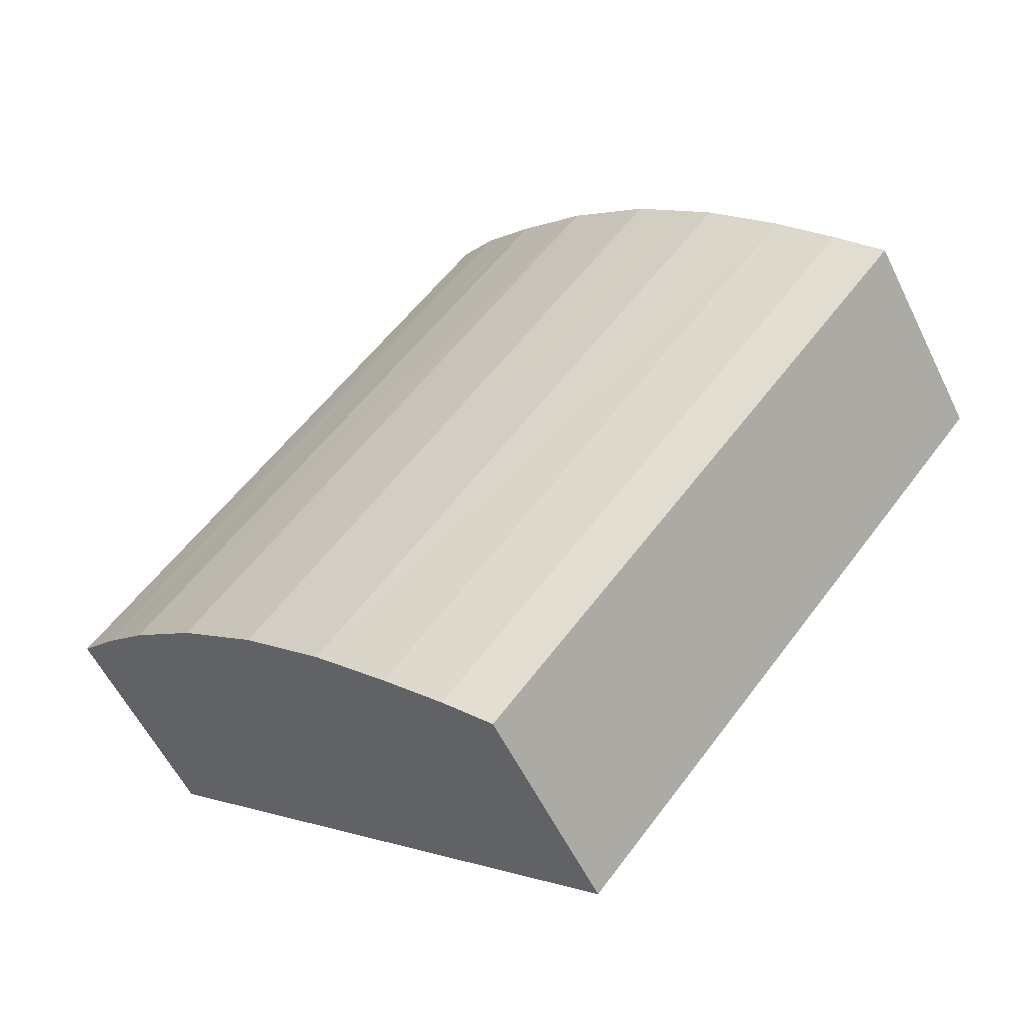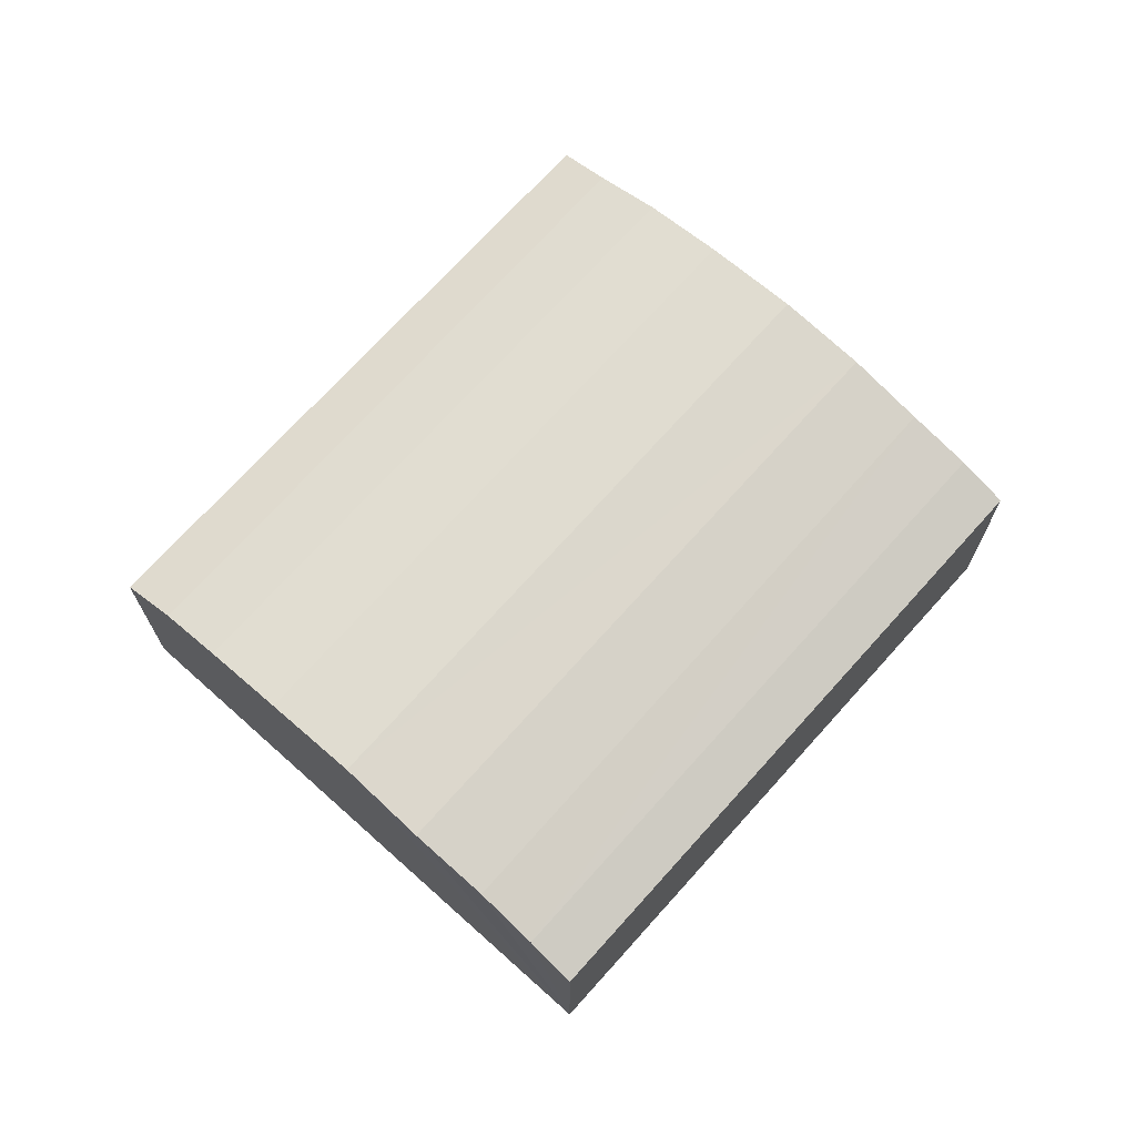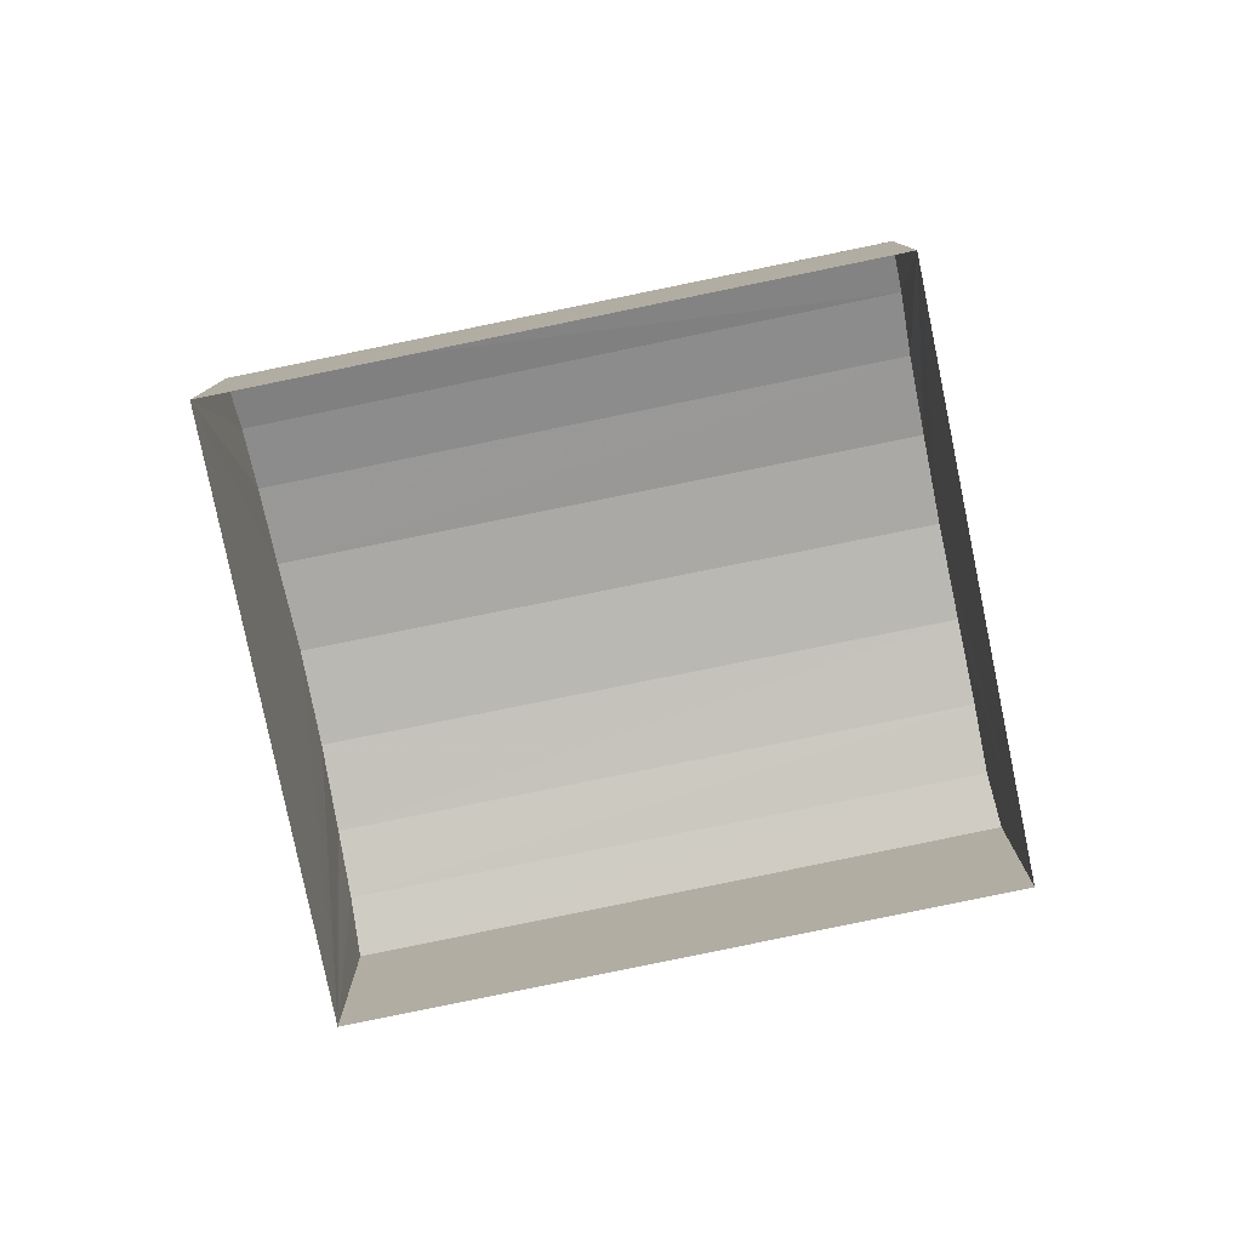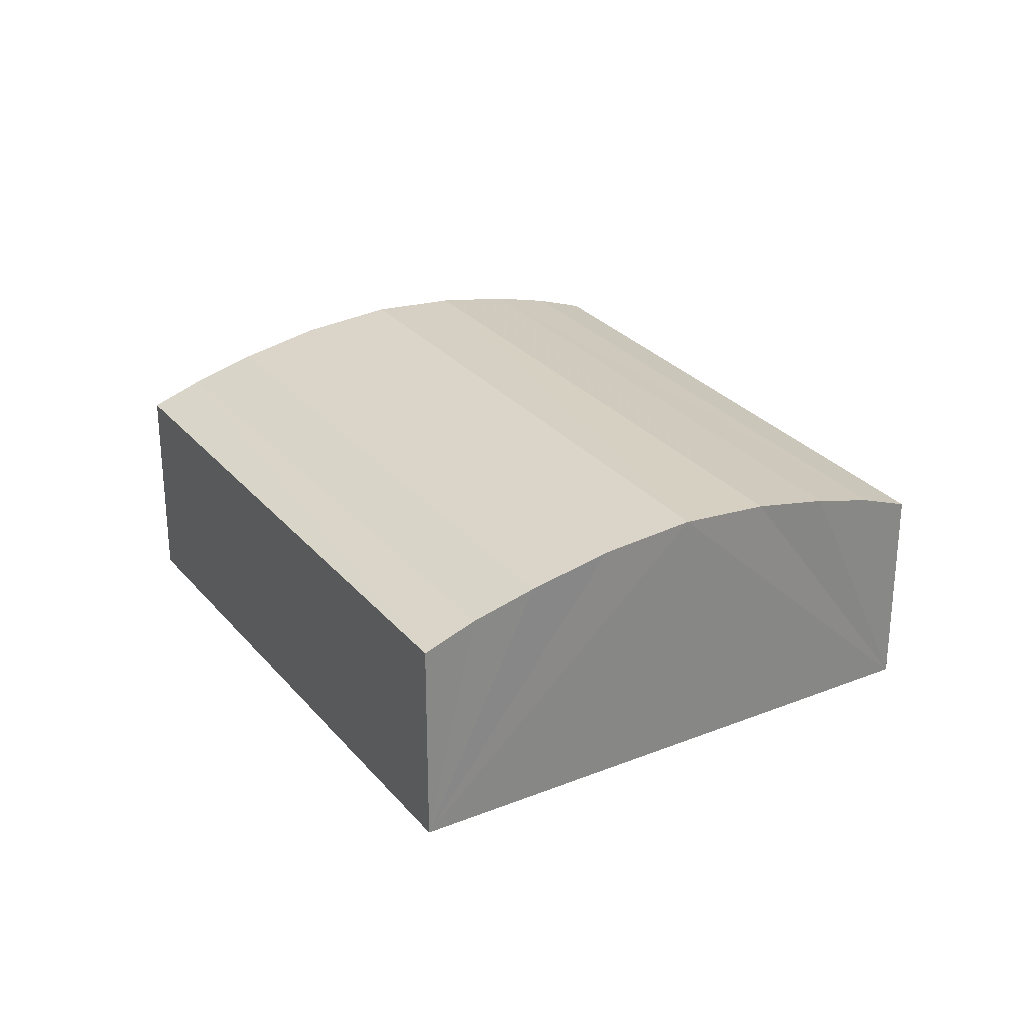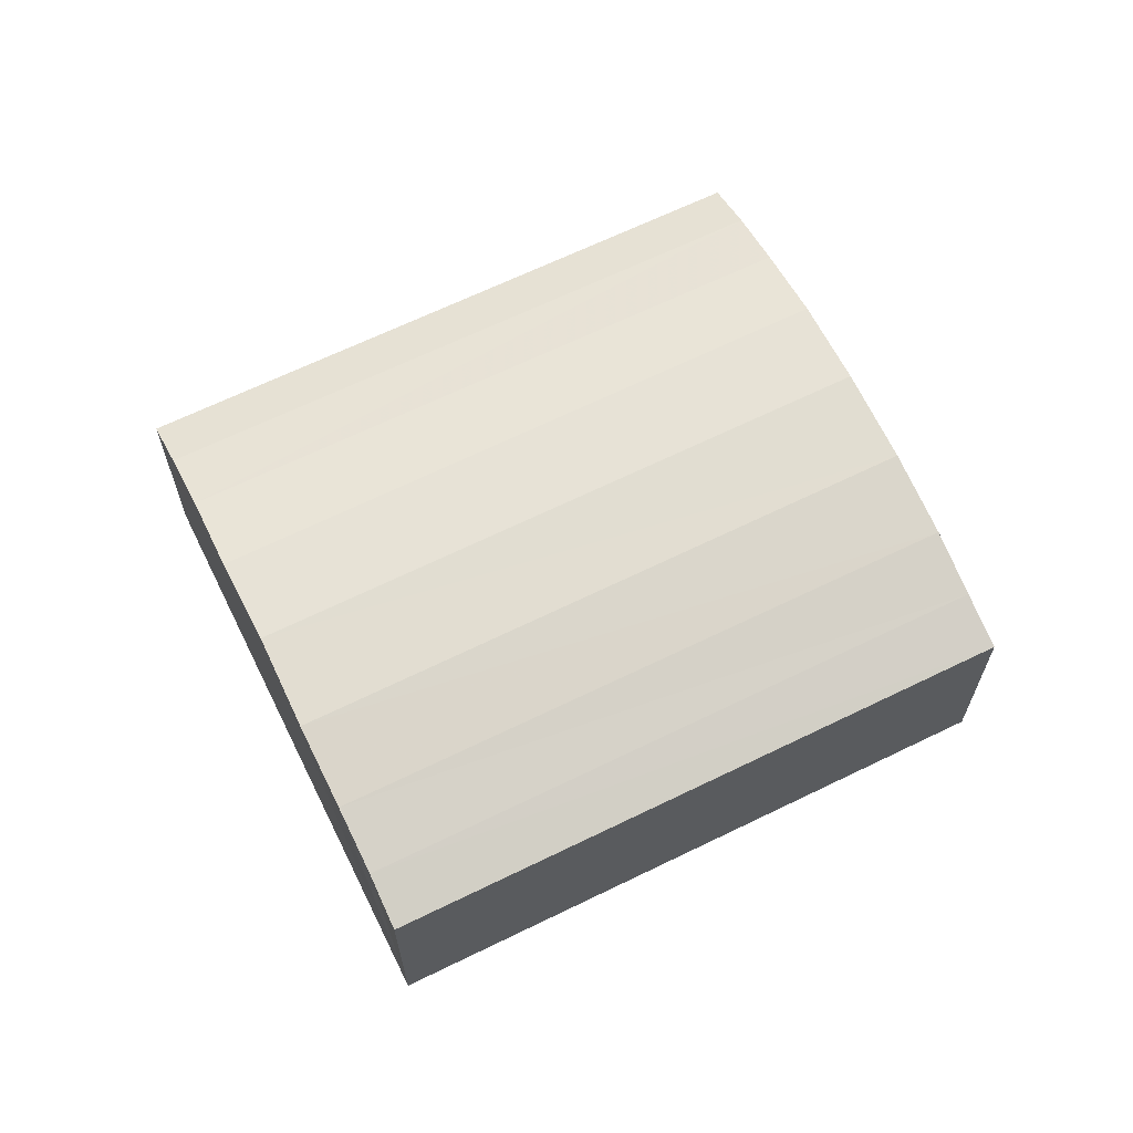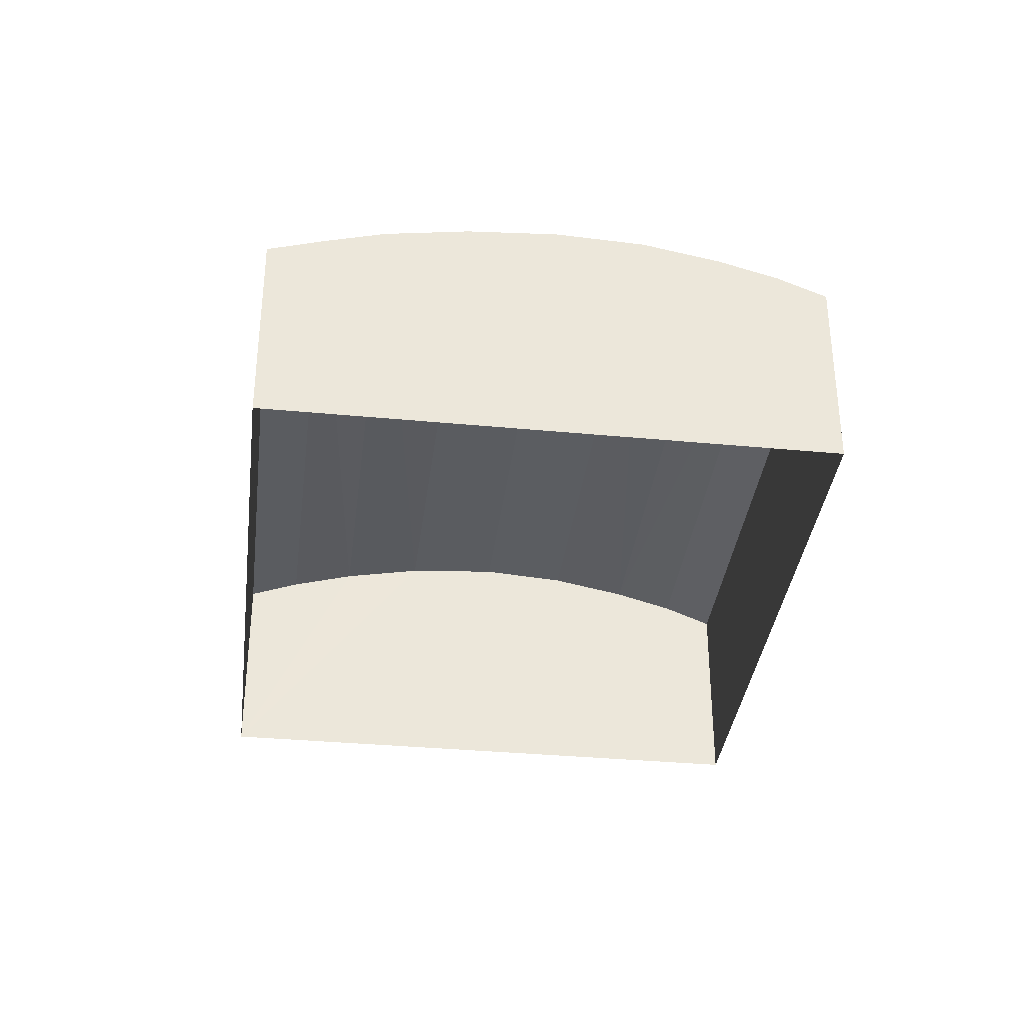
<metadata>
{"format":"obj","ext":"obj","renderer":"f3d","projection":"perspective","resolution":1024,"background":"white","views":[{"elev":-56.5,"azim":25.9,"up":"+Y"},{"elev":71.0,"azim":2.3,"up":"+Z"},{"elev":-79.2,"azim":62.1,"up":"+Z"},{"elev":28.0,"azim":-70.7,"up":"+Z"},{"elev":65.7,"azim":-155.6,"up":"+Z"},{"elev":-35.4,"azim":-46.4,"up":"+Z"}]}
</metadata>
<code>
v -2.192e+05 -1.252e+05 13.62
v -2.192e+05 -1.252e+05 13.62
v -2.192e+05 -1.252e+05 13.62
v -2.192e+05 -1.252e+05 13.62
v -2.192e+05 -1.252e+05 15.98
v -2.192e+05 -1.252e+05 15.84
v -2.192e+05 -1.252e+05 15.98
v -2.192e+05 -1.252e+05 15.84
v -2.192e+05 -1.252e+05 15.84
v -2.192e+05 -1.252e+05 15.84
v -2.192e+05 -1.252e+05 15.68
v -2.192e+05 -1.252e+05 15.68
v -2.192e+05 -1.252e+05 15.68
v -2.192e+05 -1.252e+05 15.68
v -2.192e+05 -1.252e+05 16.03
v -2.192e+05 -1.252e+05 16.03
v -2.192e+05 -1.252e+05 15.52
v -2.192e+05 -1.252e+05 15.52
v -2.192e+05 -1.252e+05 15.52
v -2.192e+05 -1.252e+05 15.52
v -2.192e+05 -1.252e+05 15.98
v -2.192e+05 -1.252e+05 15.98
f 1 2 3
f 1 4 2
f 5 6 7
f 5 8 6
f 9 10 11
f 12 9 11
f 8 13 6
f 8 14 13
f 15 7 16
f 15 5 7
f 12 11 17
f 18 12 17
f 14 19 13
f 14 20 19
f 16 21 15
f 16 22 21
f 22 9 21
f 22 10 9
f 18 1 12
f 1 3 15
f 12 1 9
f 3 20 14
f 9 1 21
f 21 1 15
f 8 3 14
f 15 3 5
f 5 3 8
f 20 3 2
f 19 20 2
f 19 2 13
f 2 4 16
f 13 2 6
f 4 17 11
f 6 2 7
f 7 2 16
f 10 4 11
f 16 4 22
f 22 4 10
f 18 4 1
f 18 17 4

</code>
